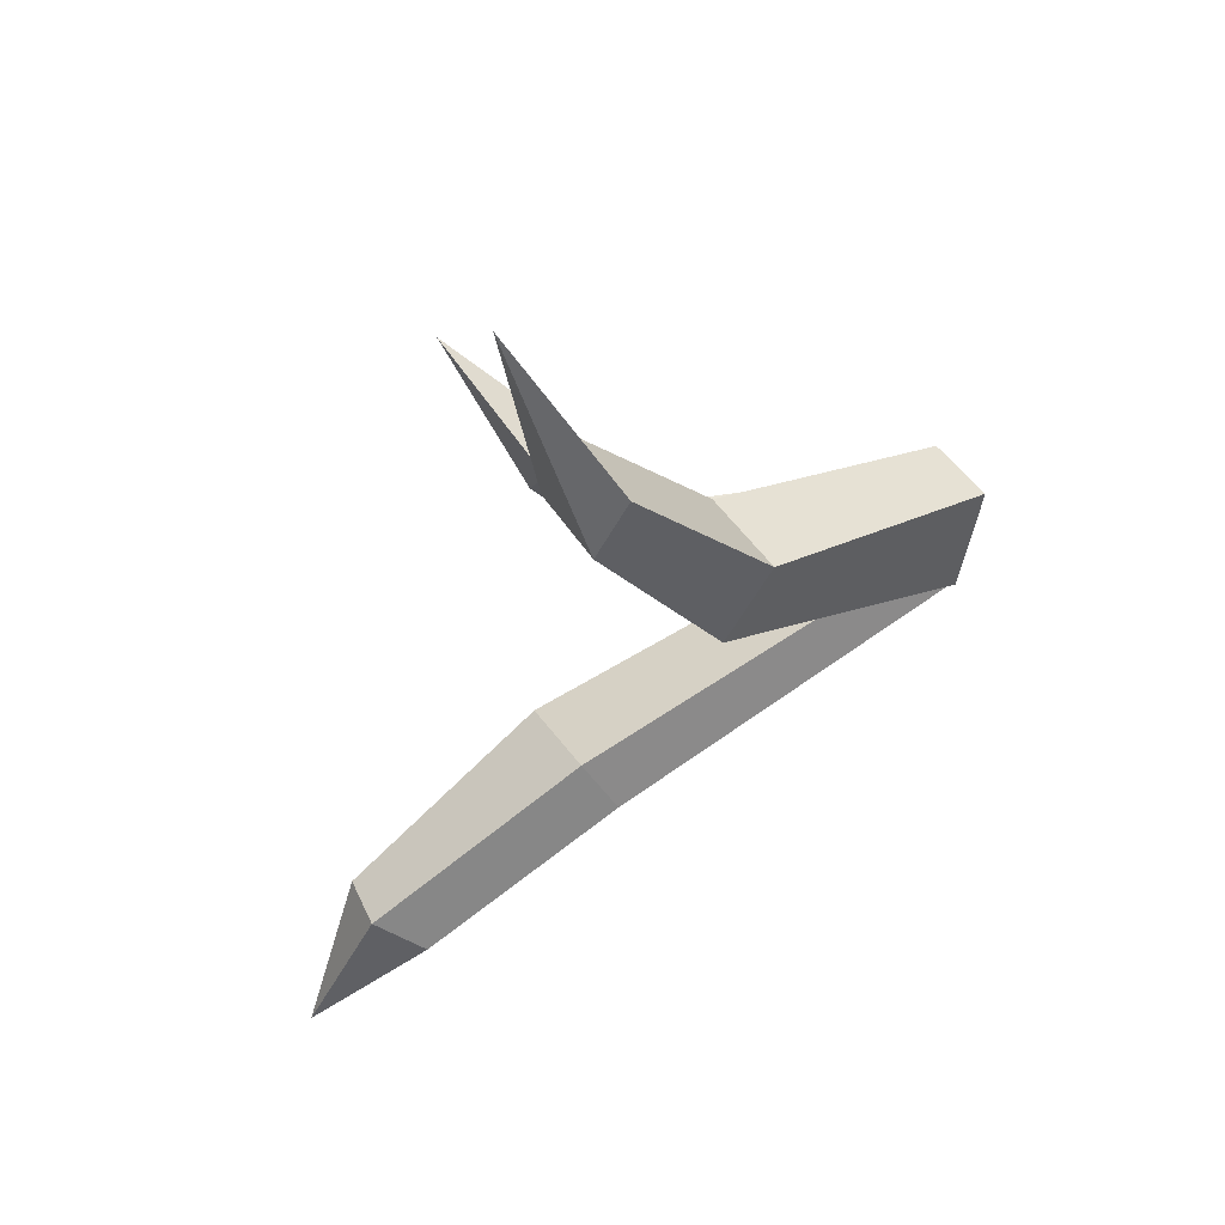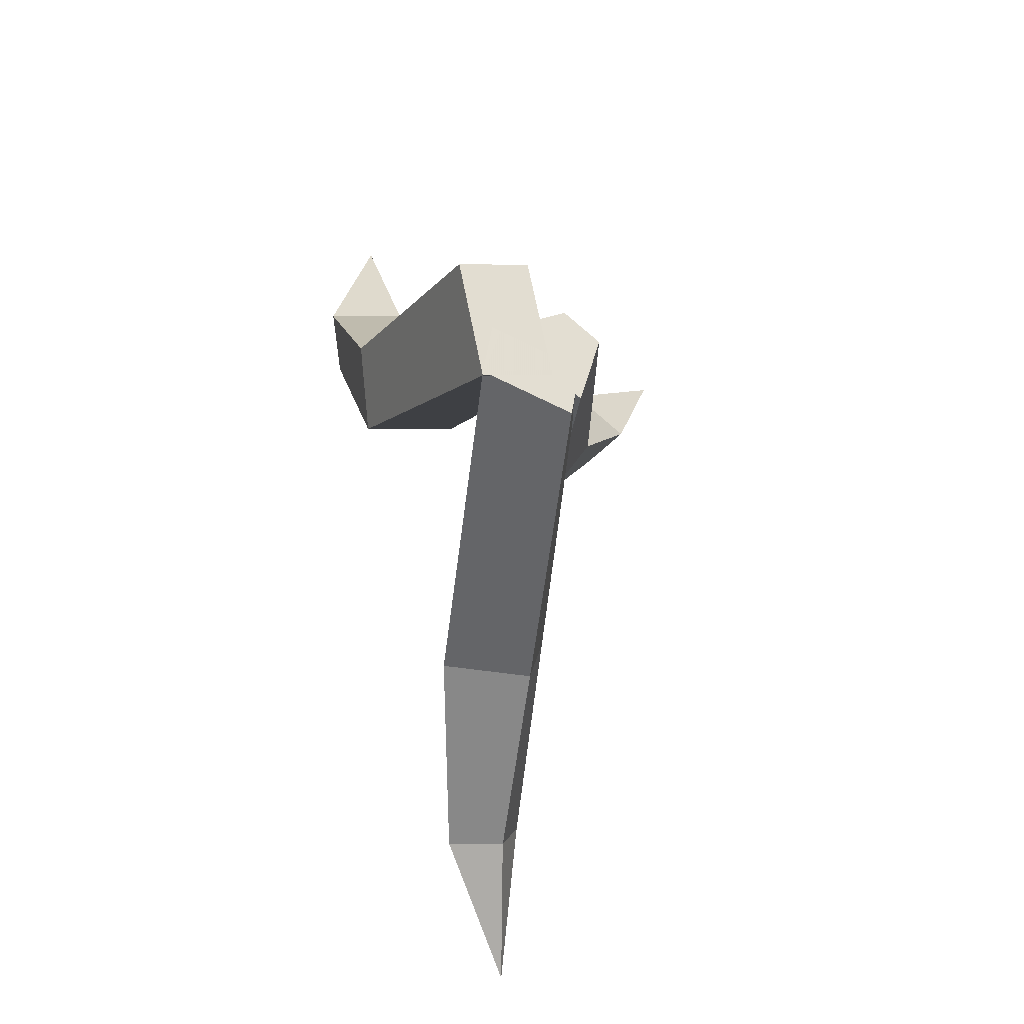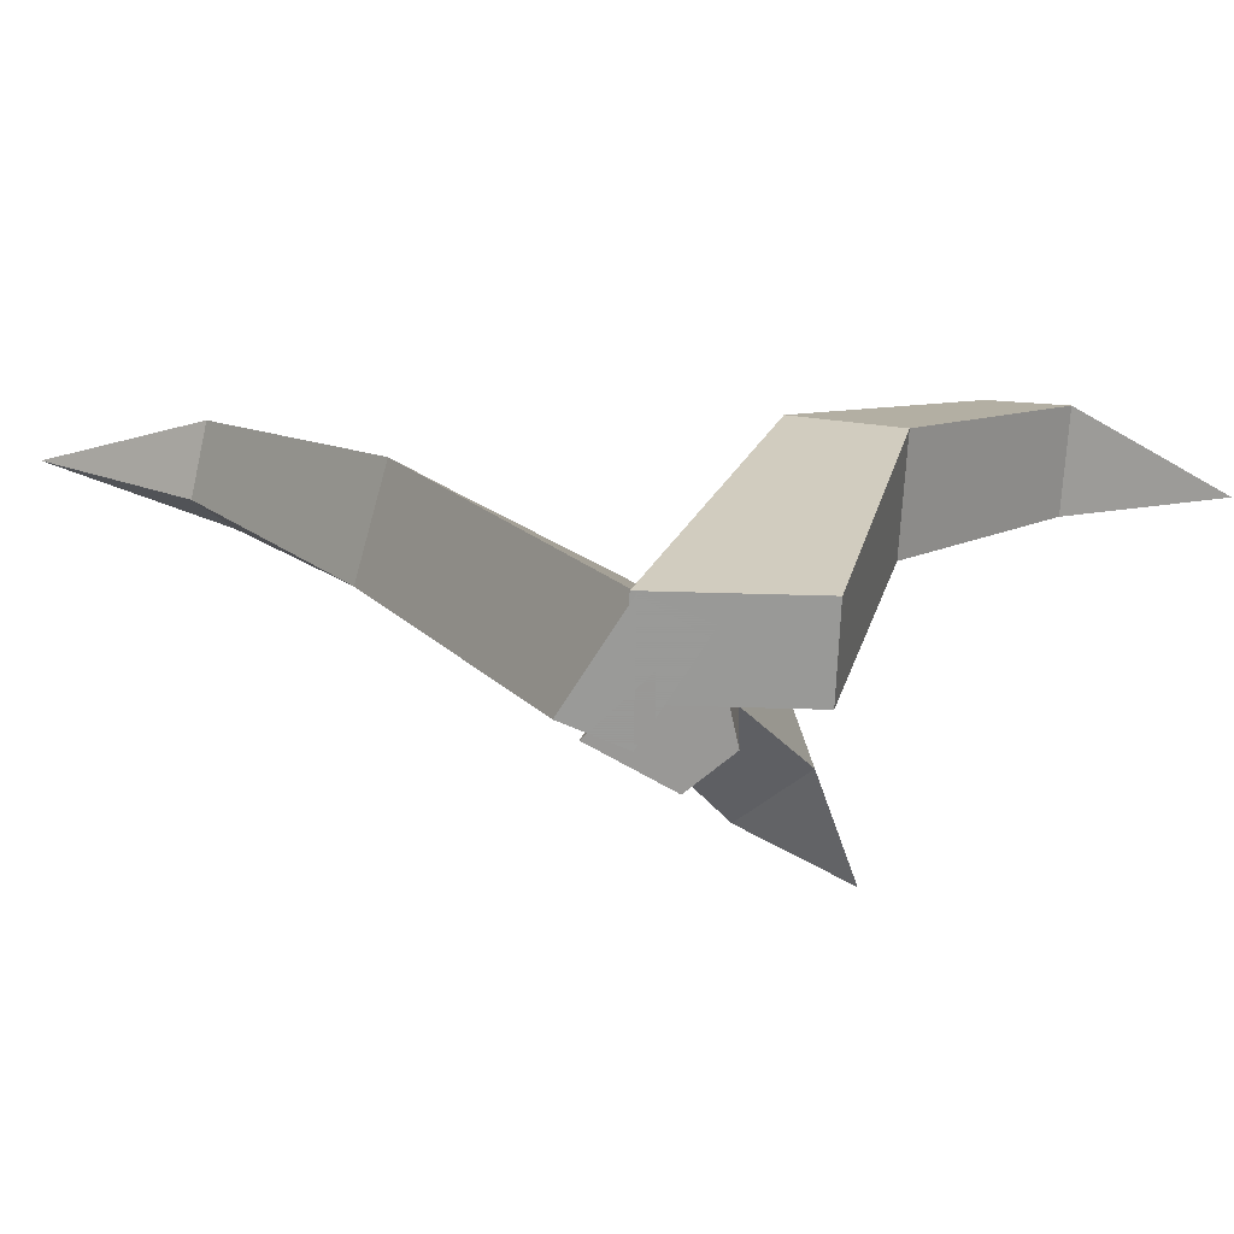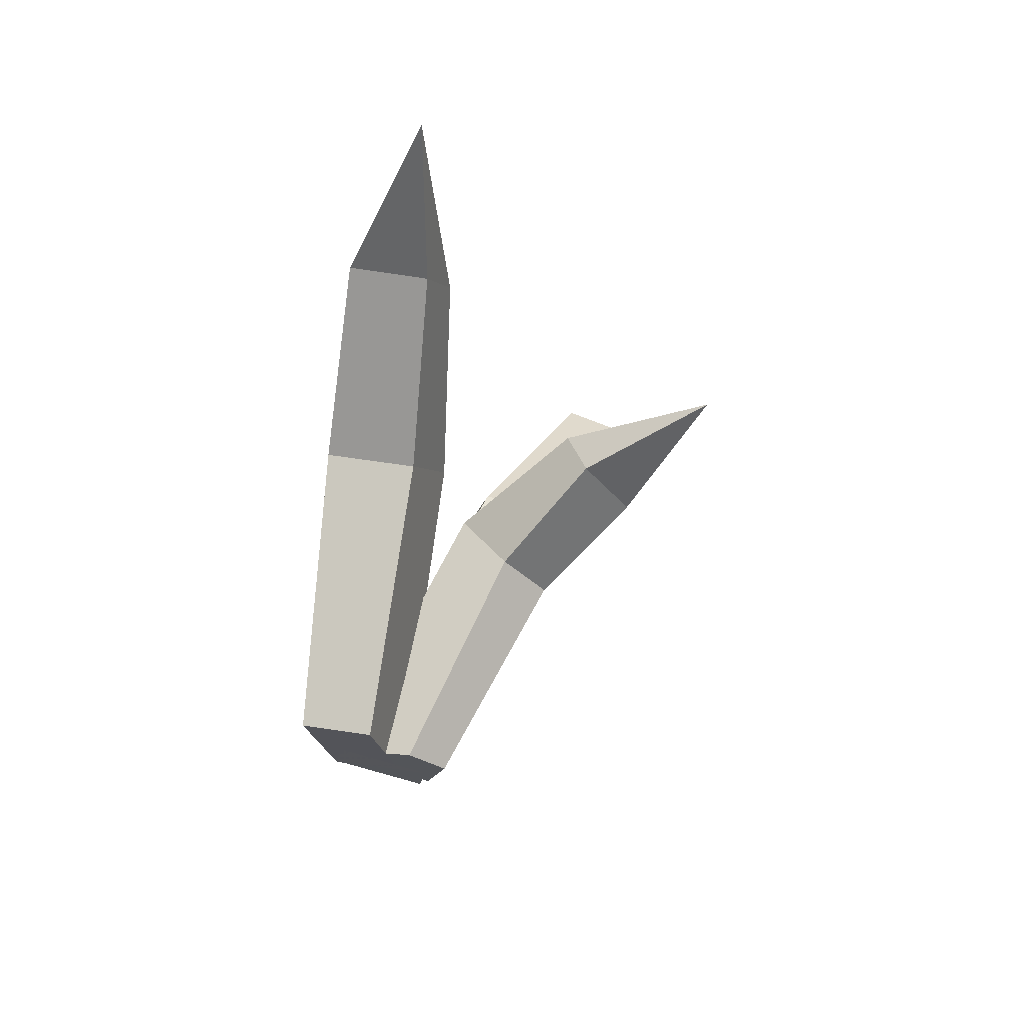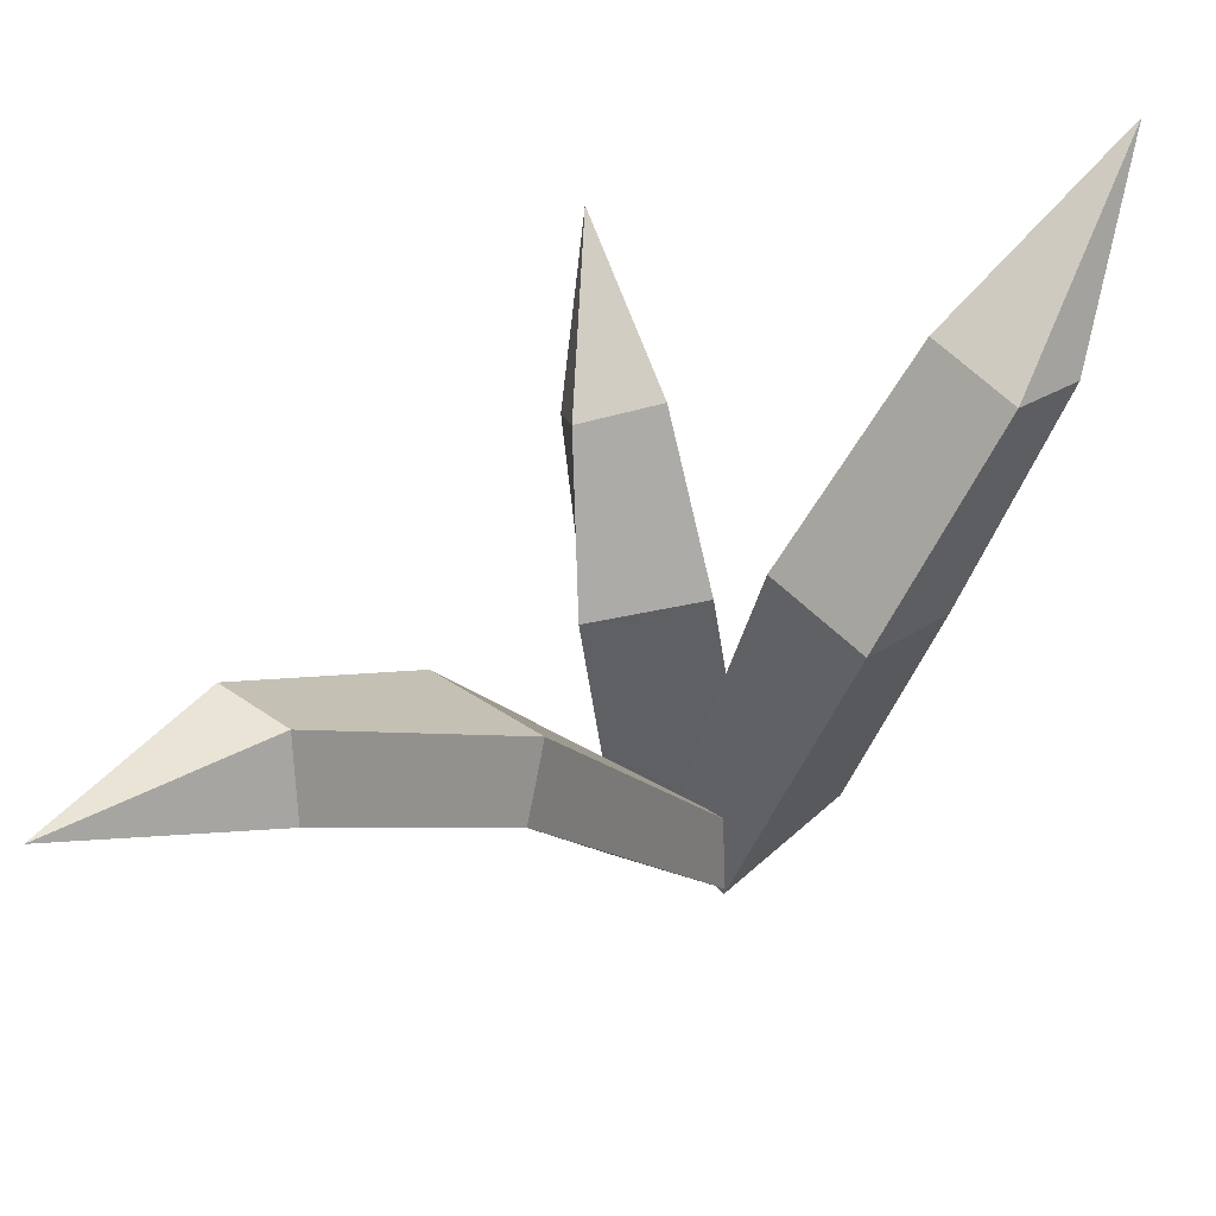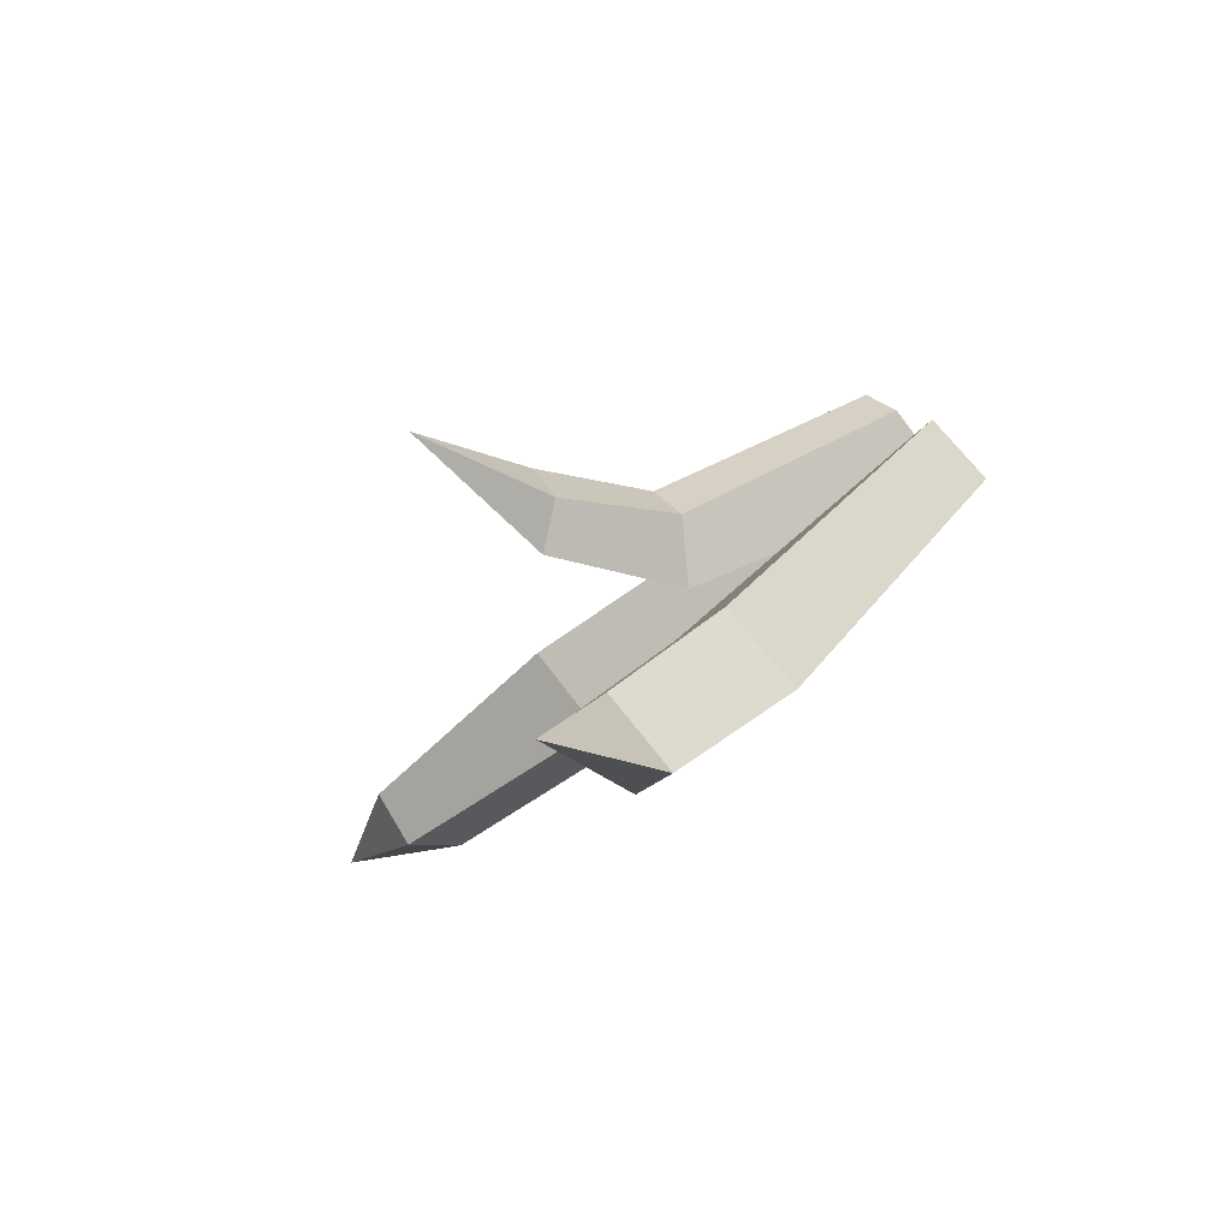
<metadata>
{"format":"obj","ext":"obj","renderer":"f3d","projection":"perspective","resolution":1024,"background":"white","views":[{"elev":38.8,"azim":-124.7,"up":"+Z"},{"elev":-26.7,"azim":-17.8,"up":"+Z"},{"elev":-69.8,"azim":-103.1,"up":"+Y"},{"elev":67.8,"azim":11.3,"up":"+Z"},{"elev":63.9,"azim":-143.3,"up":"+Y"},{"elev":73.3,"azim":-132.8,"up":"+Z"}]}
</metadata>
<code>
v 0.2915 -11.04 0.2381
v 3.435 -11.04 -2.129
v 20.76 21.66 14.31
v -6.358 -11.04 -2.904
v 1.655 -11.04 -8.019
v 11.12 15.95 8.675
v 15.31 14.72 4.406
v 13.03 18.16 2.622
v 8.837 19.38 6.893
v 6.769 10.18 -5.126
v 0.5774 11.65 0.7886
v 9.048 7.505 -1.793
v 5.163 8.141 2.079
v -7.021 -11.04 -7.349
v -9.2 -11.04 3.326
v -6.799 33.19 33.18
v -0.8544 -11.04 -6.195
v -3.031 -11.04 4.479
v -10.82 28.14 14.81
v -12.25 25.99 19.78
v -5.162 25.63 20.93
v -3.732 27.78 15.96
v -4.108 12.71 9.587
v -2.115 15.6 2.521
v -10.36 16.06 1.318
v -12.11 12.88 8.235
v -6.211 -11.04 -2.472
v 1.621 -11.04 -5.141
v 11.82 43.25 -43.97
v -7.01 -11.04 -6.956
v 0.8199 -11.04 -9.624
v 6.562 39.11 -29.98
v 11.79 38.02 -29.88
v 9.144 34.34 -32.91
v 3.914 35.43 -33.02
v 6.866 18.62 -21.27
v -1.439 19.43 -20.92
v 0.5561 21.77 -16.5
v 8.861 20.96 -16.84
f 6 7 3
f 3 8 9
f 4 5 1
f 1 5 2
f 7 8 3
f 9 6 3
f 1 2 12 13
f 2 5 10 12
f 10 11 9 8
f 13 11 4 1
f 4 11 10 5
f 12 10 8 7
f 13 12 7 6
f 9 11 13 6
f 19 20 16
f 16 21 22
f 17 18 14
f 14 18 15
f 20 21 16
f 22 19 16
f 19 25 26 20
f 26 23 21 20
f 22 21 23 24
f 25 24 17 14
f 24 23 18 17
f 22 24 25 19
f 26 25 14 15
f 15 18 23 26
f 32 33 29
f 29 34 35
f 31 28 30
f 30 28 27
f 33 34 29
f 35 32 29
f 32 38 39 33
f 33 39 36 34
f 35 34 36 37
f 37 38 32 35
f 37 36 31 30
f 30 27 38 37
f 39 38 27 28
f 36 39 28 31

</code>
